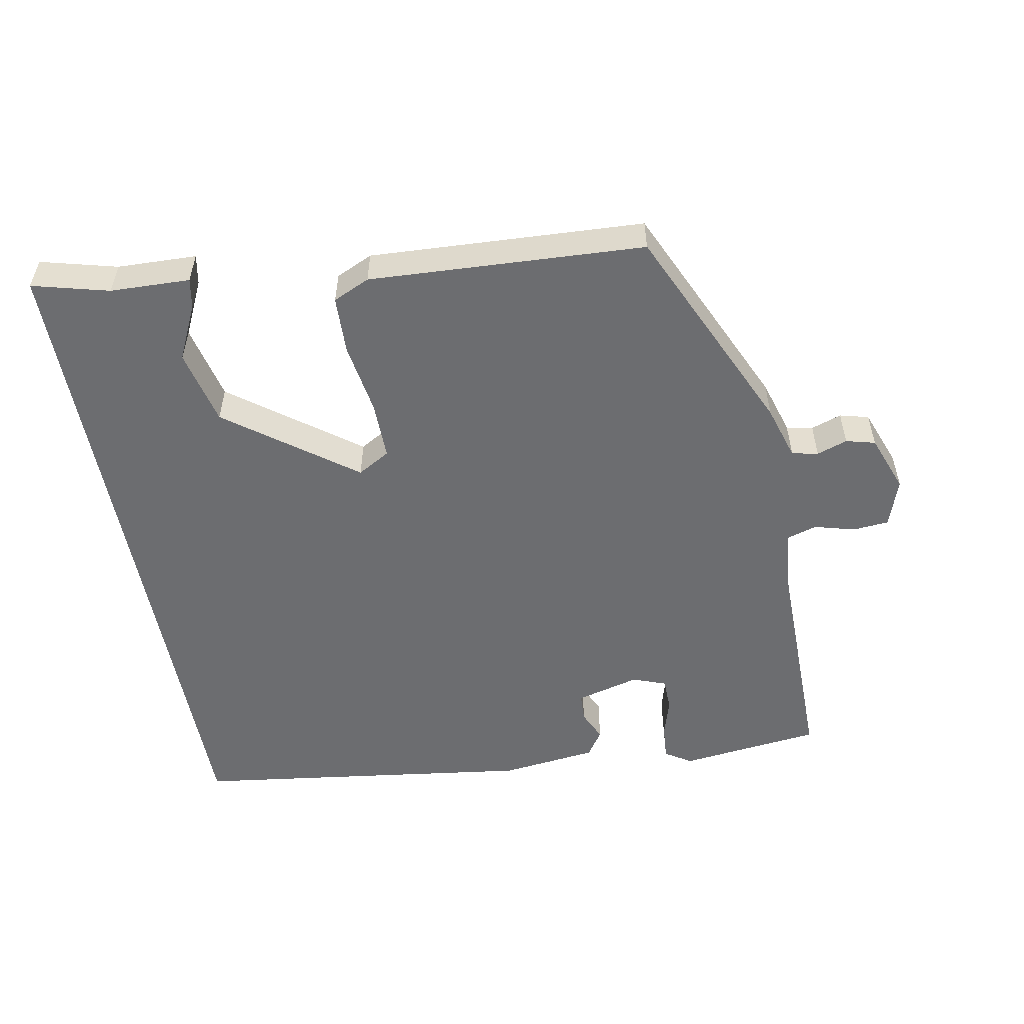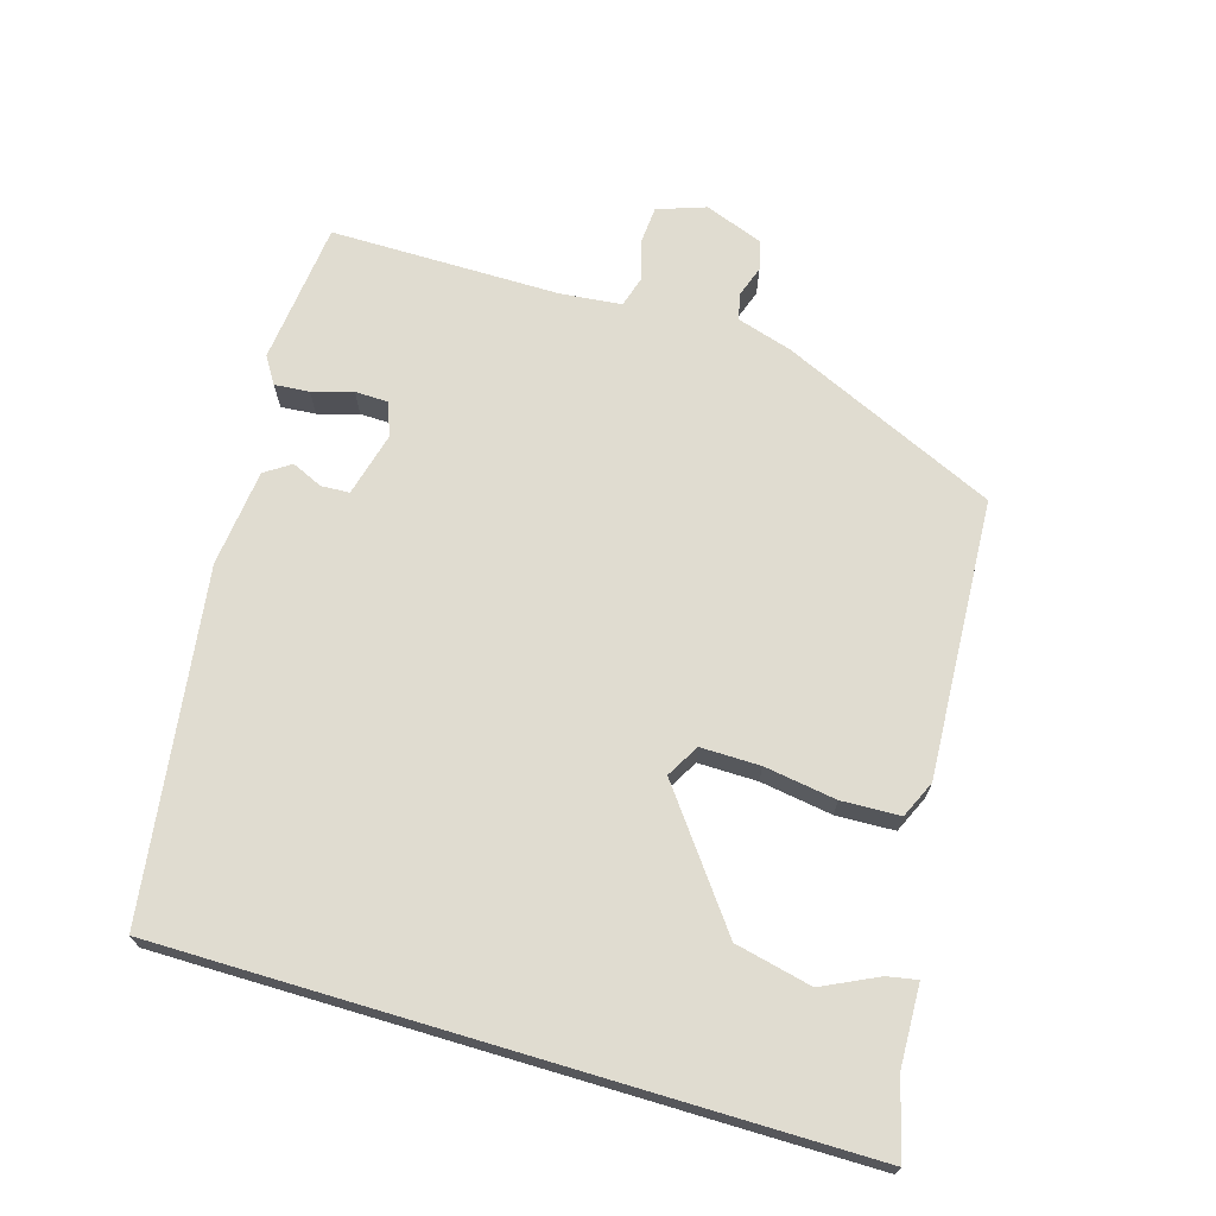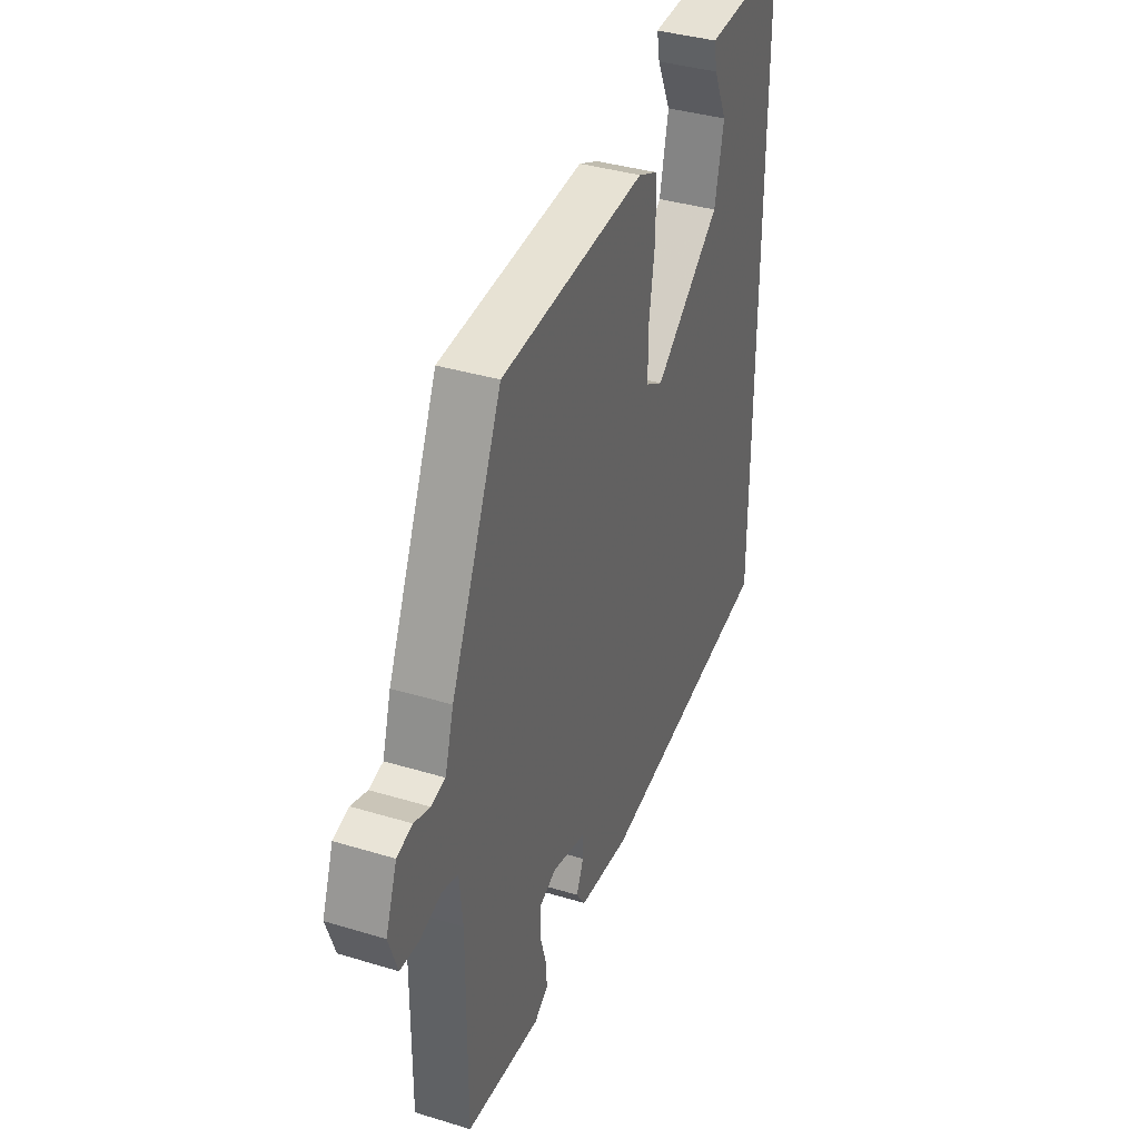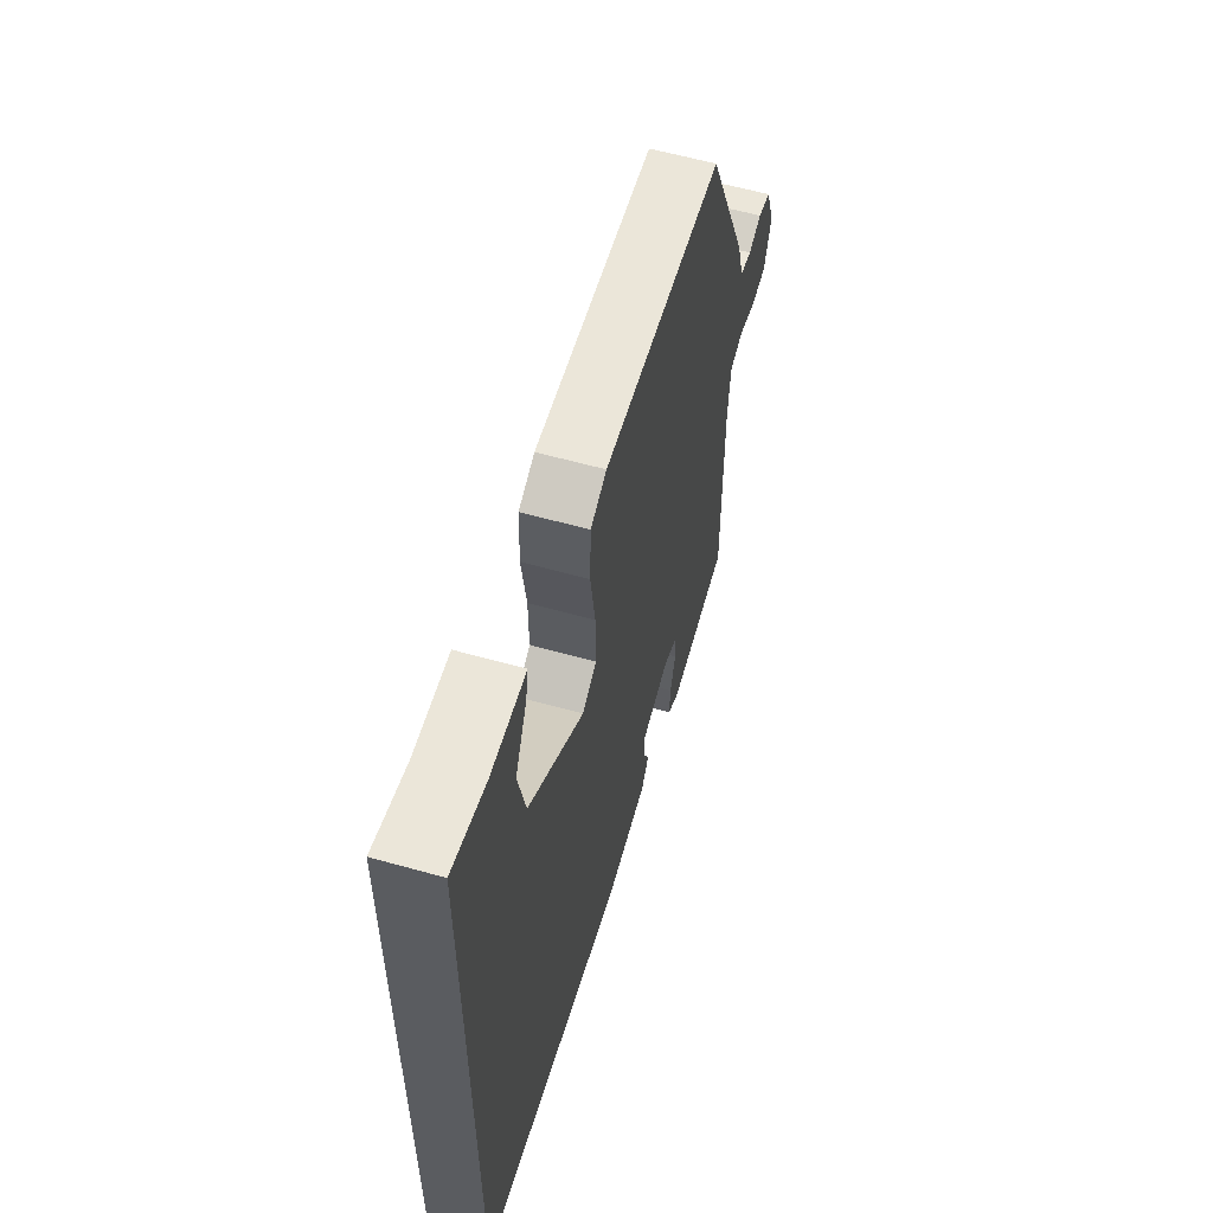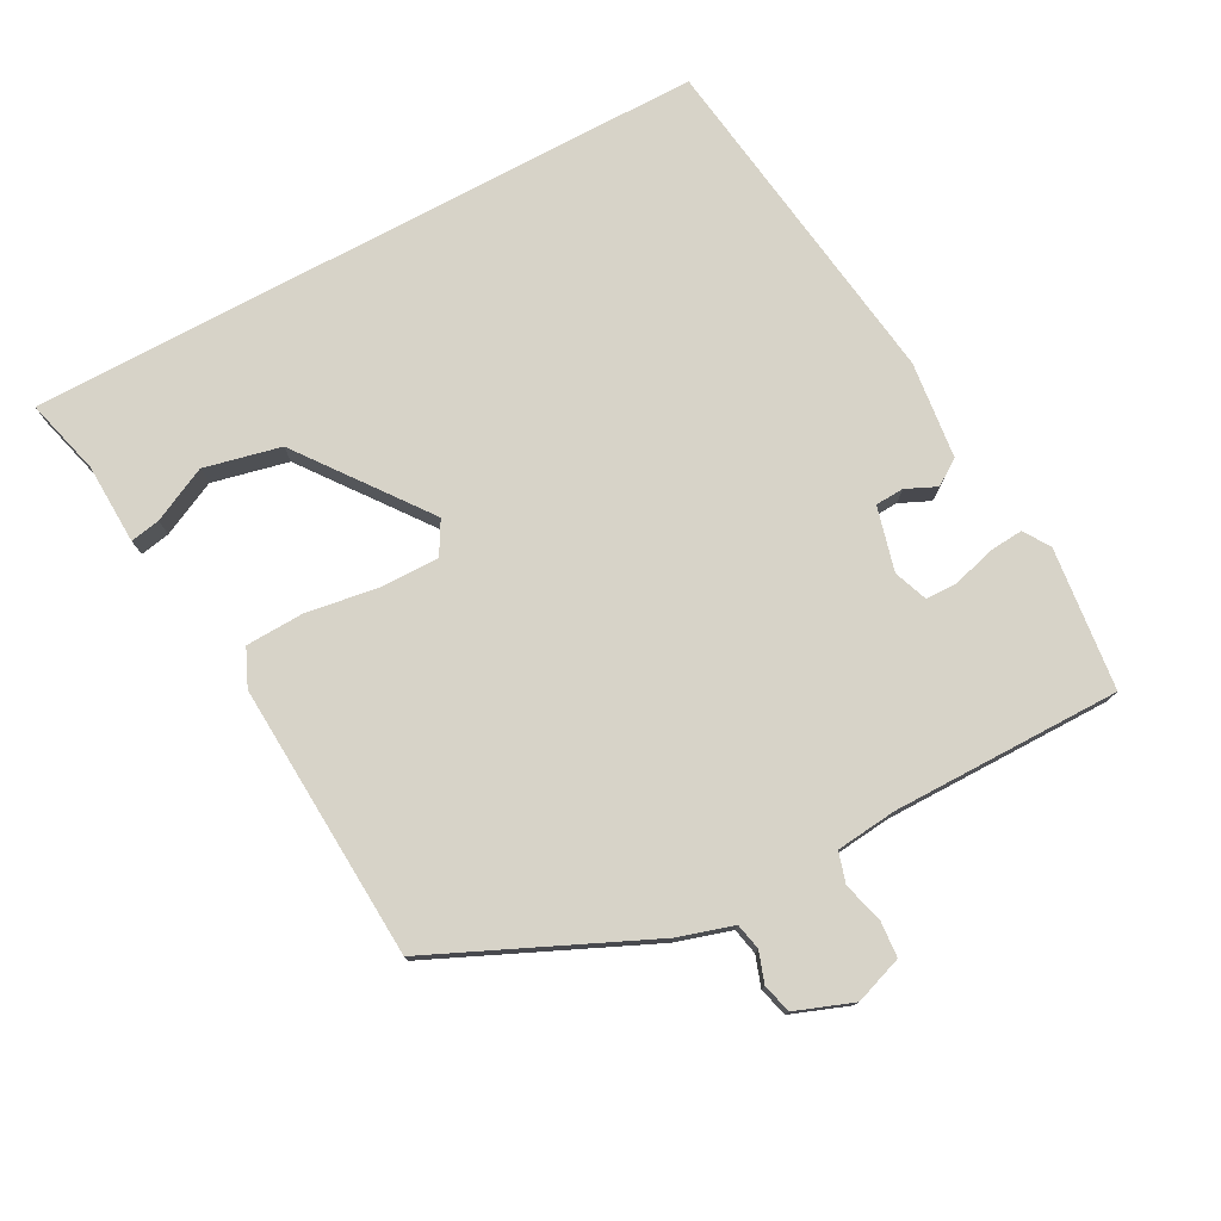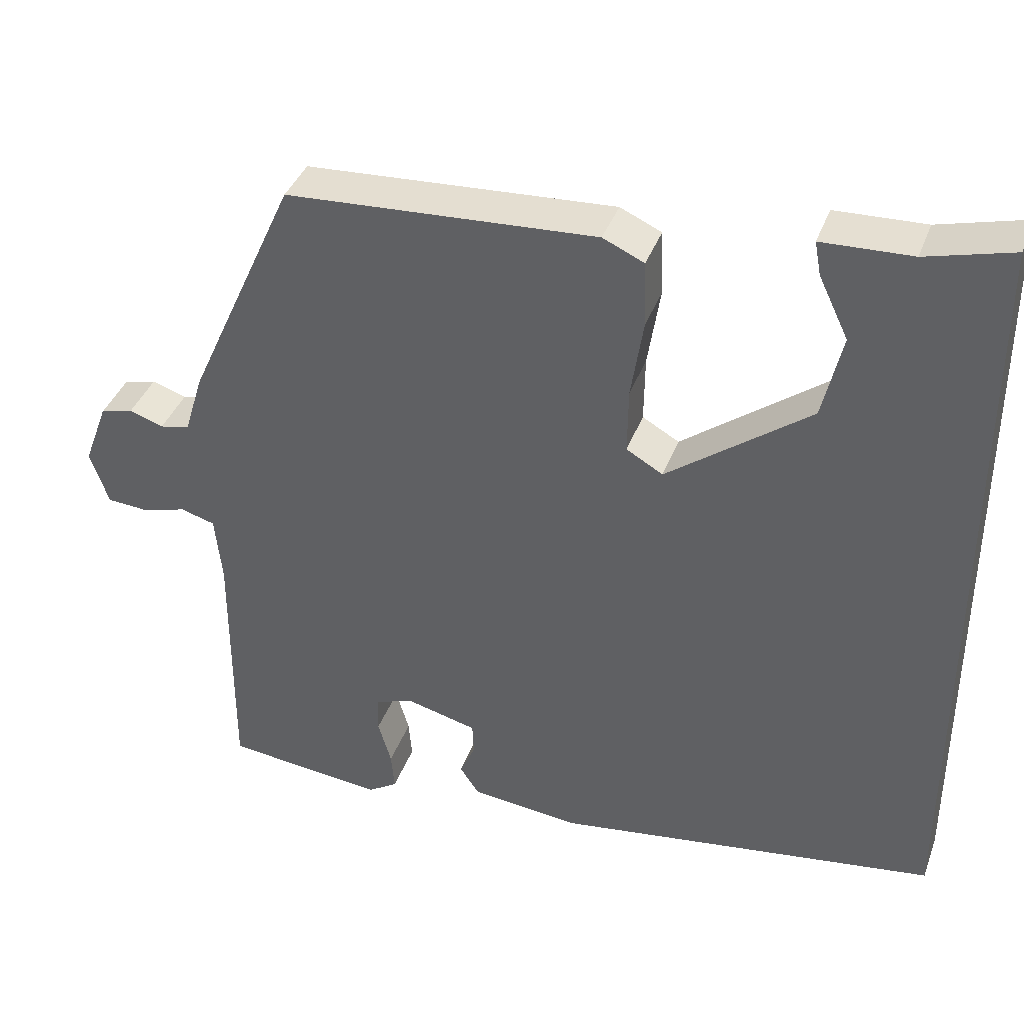
<metadata>
{"format":"obj","ext":"obj","renderer":"f3d","projection":"perspective","resolution":1024,"background":"white","views":[{"elev":-54.0,"azim":10.7,"up":"+Y"},{"elev":69.6,"azim":-73.4,"up":"+Y"},{"elev":37.4,"azim":111.3,"up":"+Z"},{"elev":59.4,"azim":-73.9,"up":"+Z"},{"elev":77.1,"azim":61.8,"up":"+Y"},{"elev":38.8,"azim":-160.9,"up":"+Z"}]}
</metadata>
<code>
v -0.5 0.07 -0.412
v -0.5 0.07 0.569
v -0.39 0.07 0.54
v -0.275 0.07 0.536
v -0.283 0.07 0.493
v -0.321 0.07 0.414
v -0.296 0.07 0.304
v -0.113 0.07 0.167
v -0.066 0.07 0.194
v -0.067 0.07 0.279
v -0.083 0.07 0.382
v -0.08 0.07 0.466
v -0.027 0.07 0.49
v 0.37 0.07 0.468
v 0.509 0.07 0.16
v 0.533 0.07 0.081
v 0.571 0.07 0.073
v 0.615 0.07 0.088
v 0.657 0.07 0.077
v 0.688 0.07 -0.006
v 0.664 0.07 -0.075
v 0.612 0.07 -0.079
v 0.554 0.07 -0.063
v 0.51 0.07 -0.076
v 0.501 0.07 -0.163
v 0.502 0.07 -0.492
v 0.298 0.07 -0.515
v 0.26 0.07 -0.491
v 0.264 0.07 -0.441
v 0.281 0.07 -0.383
v 0.28 0.07 -0.336
v 0.232 0.07 -0.318
v 0.14 0.07 -0.342
v 0.138 0.07 -0.383
v 0.158 0.07 -0.427
v 0.133 0.07 -0.464
v -0.006 0.07 -0.48
v -0.5 0 -0.412
v -0.5 0 0.569
v -0.39 0 0.54
v -0.275 0 0.536
v -0.283 0 0.493
v -0.321 0 0.414
v -0.296 0 0.304
v -0.113 0 0.167
v -0.066 0 0.194
v -0.067 0 0.279
v -0.083 0 0.382
v -0.08 0 0.466
v -0.027 0 0.49
v 0.37 0 0.468
v 0.509 0 0.16
v 0.533 0 0.081
v 0.571 0 0.073
v 0.615 0 0.088
v 0.657 0 0.077
v 0.688 0 -0.006
v 0.664 0 -0.075
v 0.612 0 -0.079
v 0.554 0 -0.063
v 0.51 0 -0.076
v 0.501 0 -0.163
v 0.502 0 -0.492
v 0.298 0 -0.515
v 0.26 0 -0.491
v 0.264 0 -0.441
v 0.281 0 -0.383
v 0.28 0 -0.336
v 0.232 0 -0.318
v 0.14 0 -0.342
v 0.138 0 -0.383
v 0.158 0 -0.427
v 0.133 0 -0.464
v -0.006 0 -0.48
f 37 1 2
f 36 37 2
f 35 36 2
f 34 35 2
f 33 34 2
f 28 29 30
f 27 28 30
f 26 27 30
f 25 26 30
f 24 25 30 31
f 21 22 23
f 20 21 23
f 19 20 23
f 18 19 23
f 17 18 23
f 16 17 23 24
f 24 31 32
f 16 24 32
f 15 16 32
f 14 15 32
f 13 14 32
f 12 13 32
f 11 12 32
f 10 11 32
f 3 4 5 6
f 3 6 7
f 2 3 7
f 33 2 7
f 9 10 32 33
f 8 9 33
f 7 8 33
f 39 38 74
f 39 74 73
f 39 73 72
f 39 72 71
f 39 71 70
f 67 66 65
f 67 65 64
f 67 64 63
f 67 63 62
f 68 67 62 61
f 60 59 58
f 60 58 57
f 60 57 56
f 60 56 55
f 60 55 54
f 61 60 54 53
f 69 68 61
f 69 61 53
f 69 53 52
f 69 52 51
f 69 51 50
f 69 50 49
f 69 49 48
f 69 48 47
f 43 42 41 40
f 44 43 40
f 44 40 39
f 44 39 70
f 70 69 47 46
f 70 46 45
f 70 45 44
f 1 38 39 2
f 2 39 40 3
f 3 40 41 4
f 4 41 42 5
f 5 42 43 6
f 6 43 44 7
f 7 44 45 8
f 8 45 46 9
f 9 46 47 10
f 10 47 48 11
f 11 48 49 12
f 12 49 50 13
f 13 50 51 14
f 14 51 52 15
f 15 52 53 16
f 16 53 54 17
f 17 54 55 18
f 18 55 56 19
f 19 56 57 20
f 20 57 58 21
f 21 58 59 22
f 22 59 60 23
f 23 60 61 24
f 24 61 62 25
f 25 62 63 26
f 26 63 64 27
f 27 64 65 28
f 28 65 66 29
f 29 66 67 30
f 30 67 68 31
f 31 68 69 32
f 32 69 70 33
f 33 70 71 34
f 34 71 72 35
f 35 72 73 36
f 36 73 74 37
f 37 74 38 1

</code>
